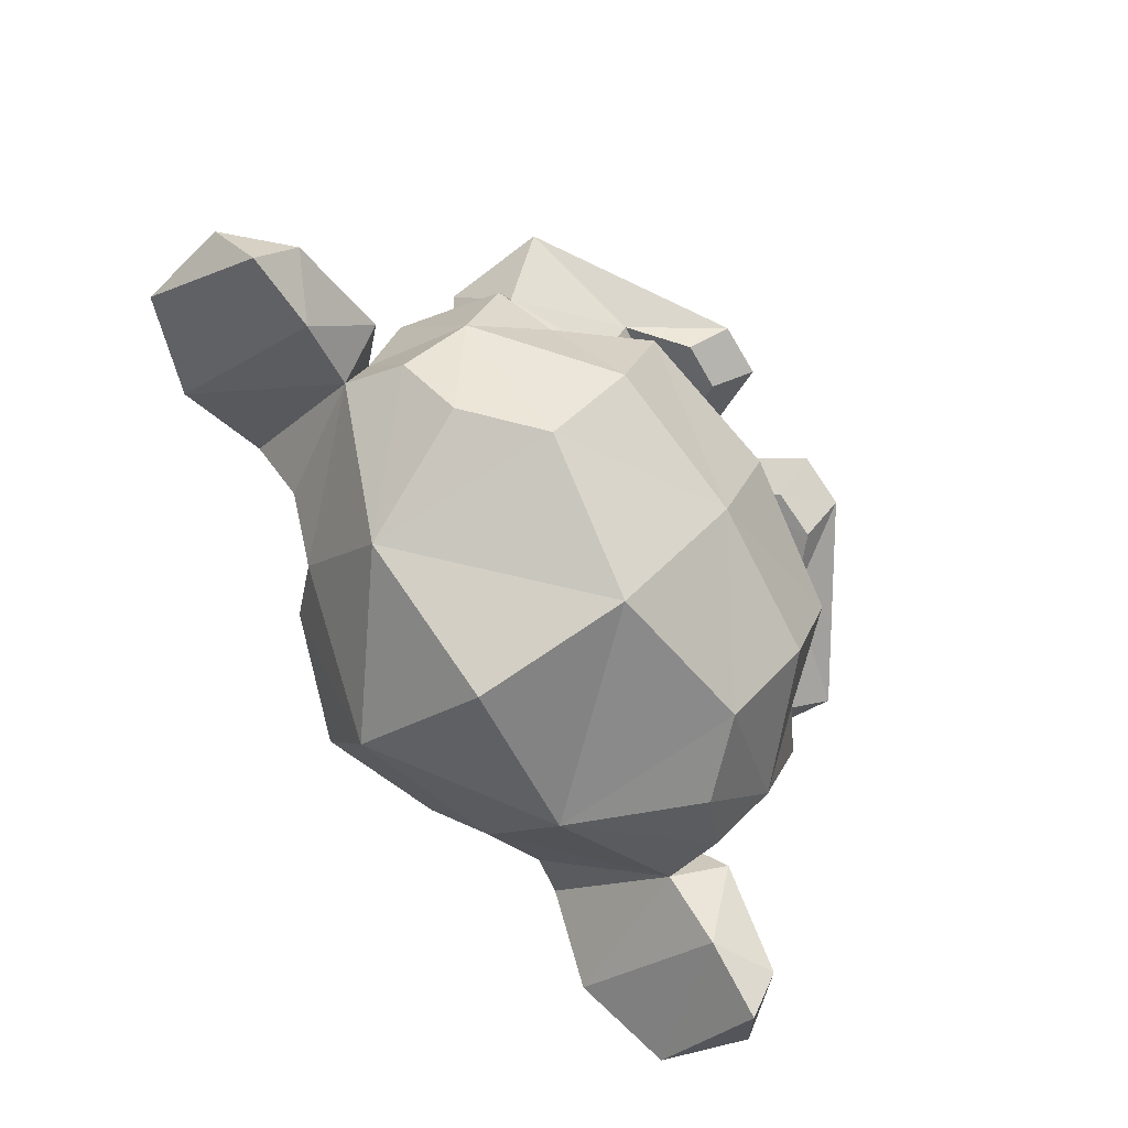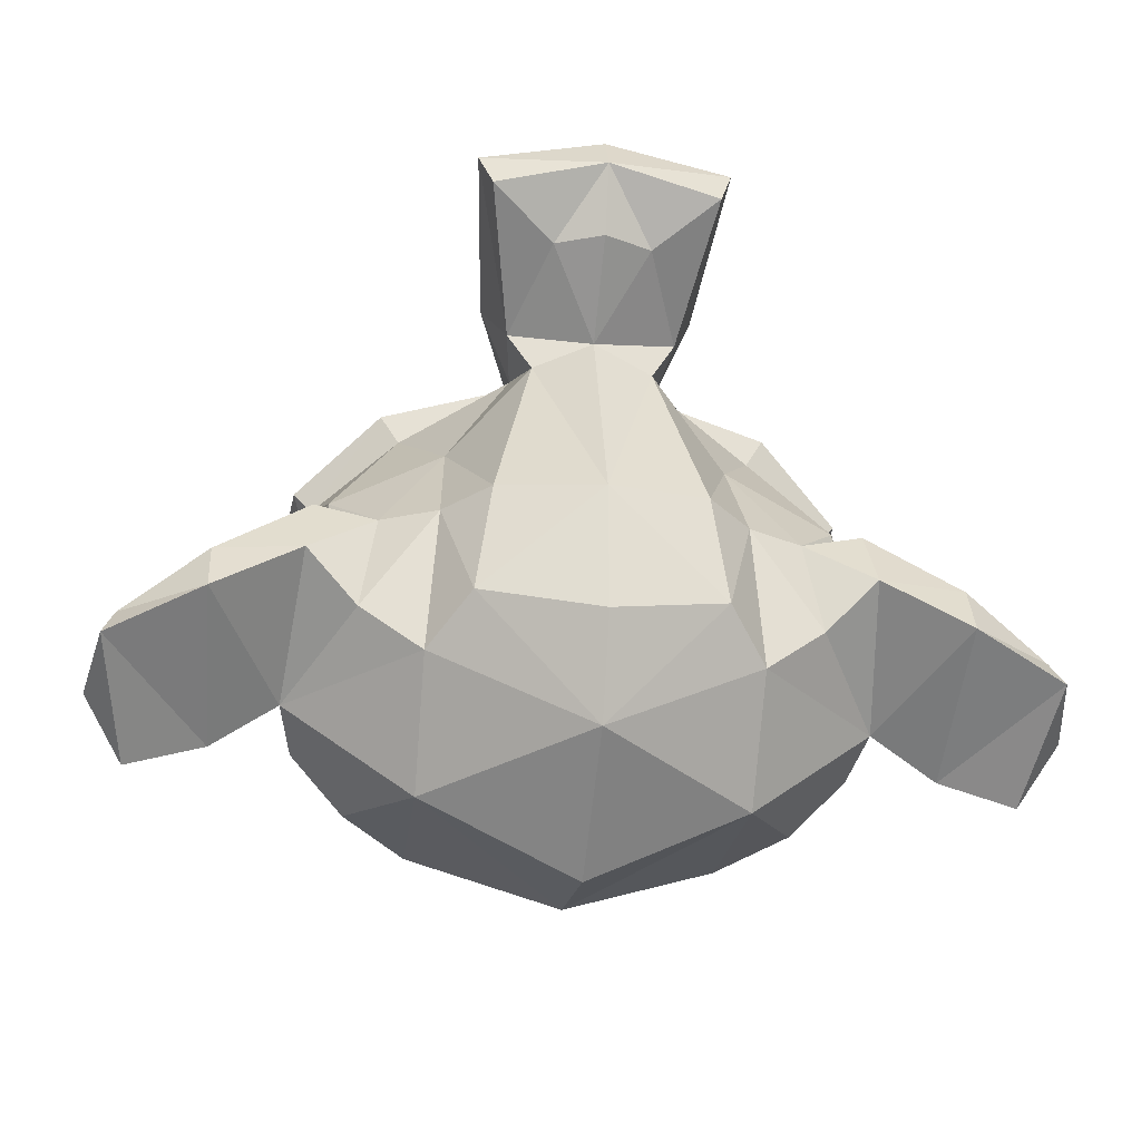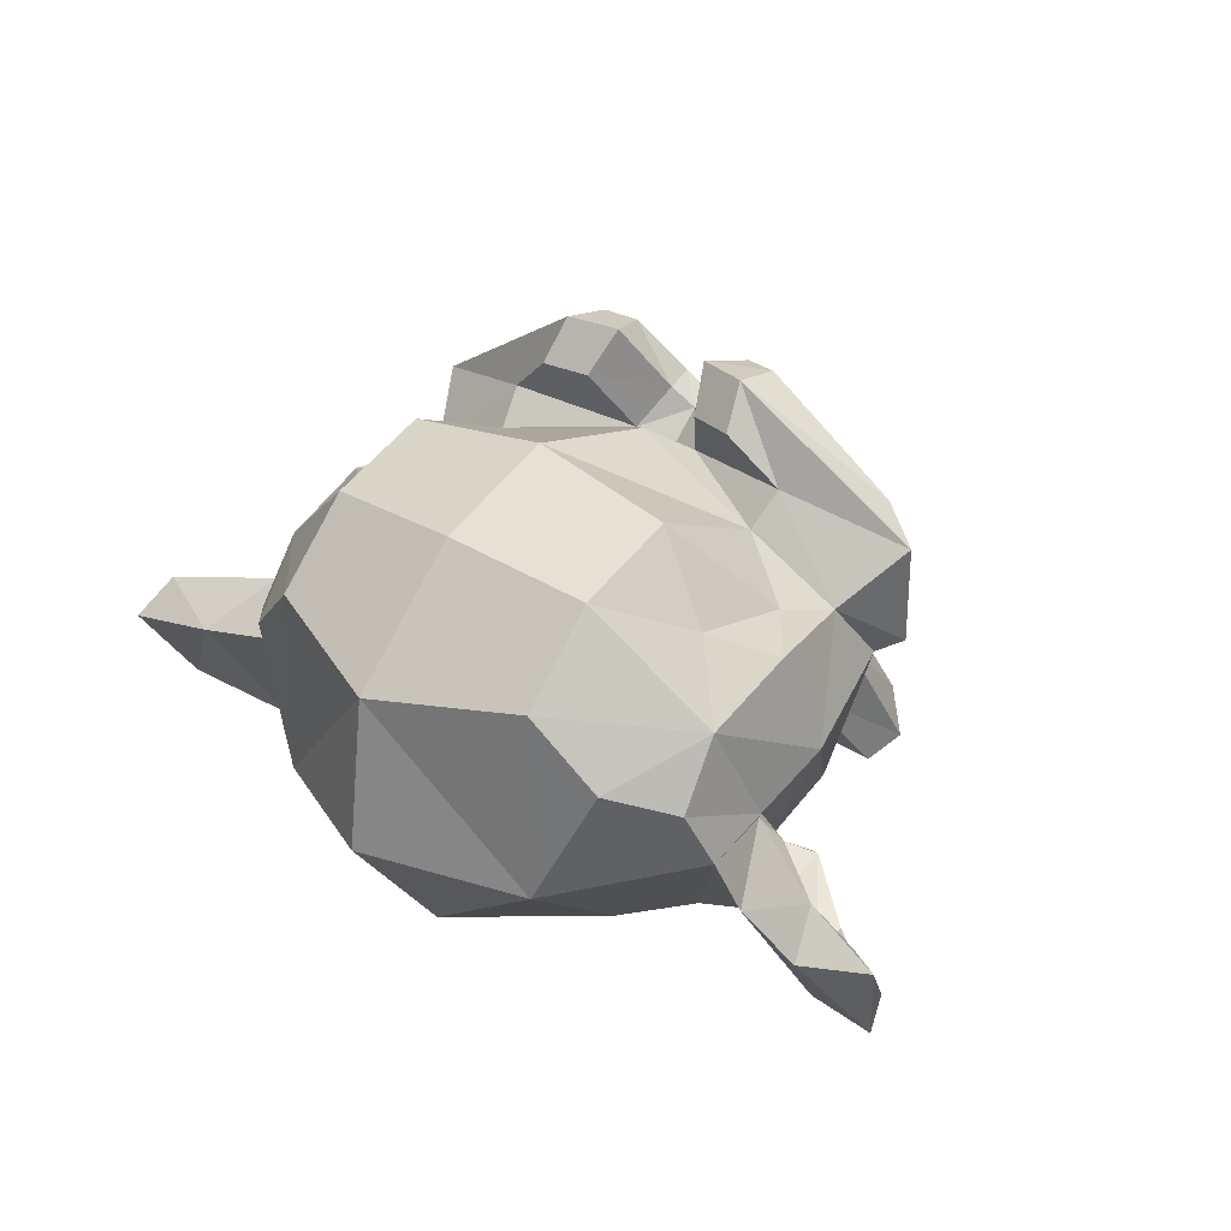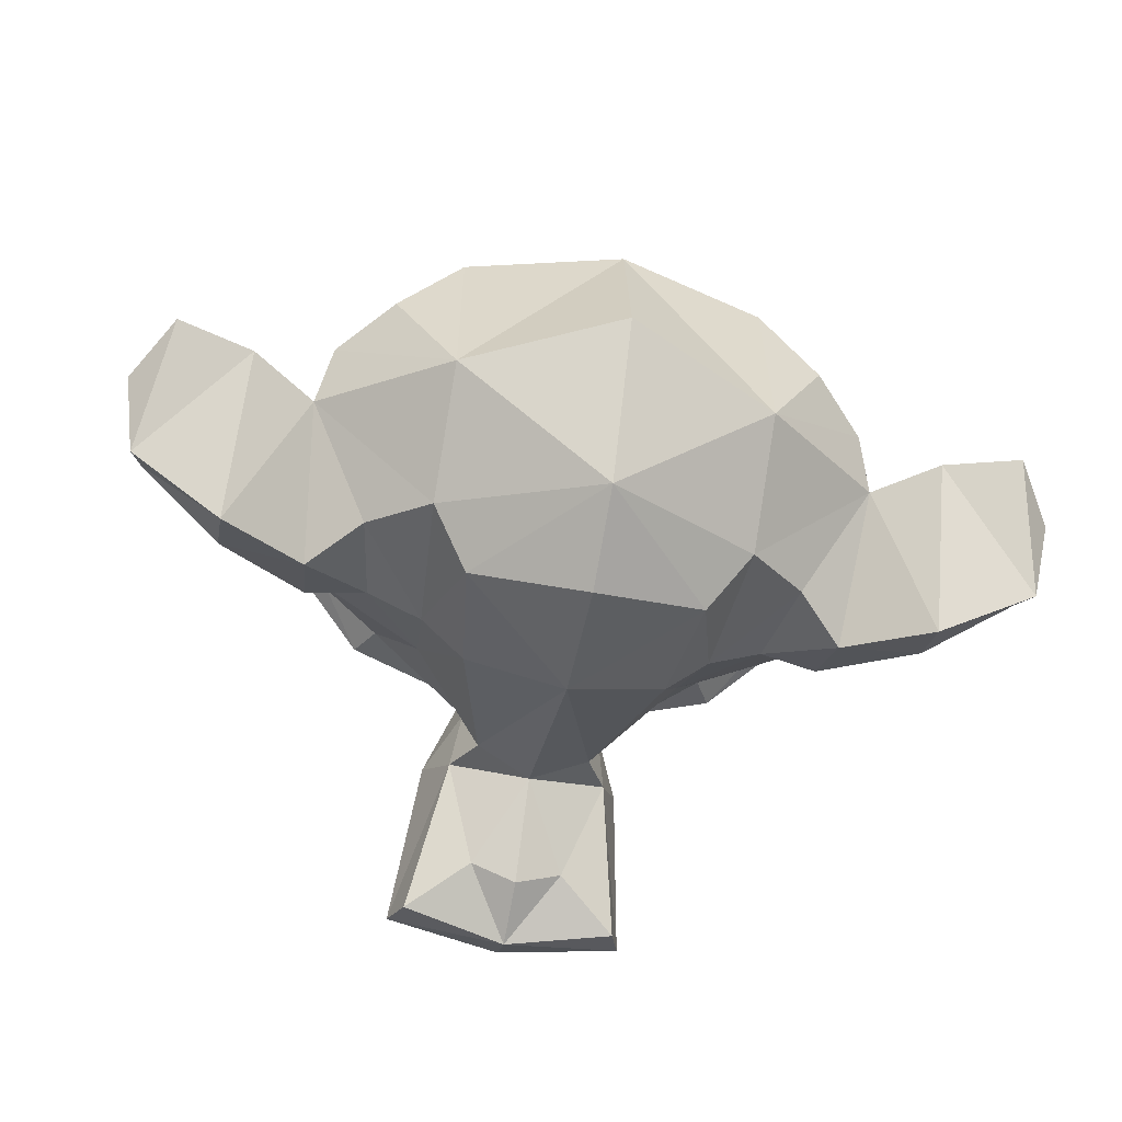
<metadata>
{"format":"obj","ext":"obj","renderer":"f3d","projection":"perspective","resolution":1024,"background":"white","views":[{"elev":-78.7,"azim":122.3,"up":"+Z"},{"elev":-24.9,"azim":-7.5,"up":"+Z"},{"elev":30.8,"azim":-137.8,"up":"+Y"},{"elev":-54.3,"azim":169.2,"up":"+Y"}]}
</metadata>
<code>
o Suzanne
v 0.4425 1.143 -1.456
v -0.4349 1.145 -1.451
v 0.5495 0.9539 -1.566
v -0.5442 0.957 -1.561
v 0.3545 0.9123 -1.489
v -0.3486 0.9143 -1.485
v 0.3551 1.015 -1.436
v -0.348 1.017 -1.433
v 0.3596 1.136 -1.433
v 0.2717 1.168 -1.433
v -0.2638 1.17 -1.43
v 0.1593 0.9949 -1.506
v -0.1532 0.9958 -1.505
v -0.06258 1.158 -1.598
v 0.06866 1.158 -1.599
v 0.2433 1.237 -1.482
v 0.2649 1.313 -1.531
v -0.2572 1.315 -1.528
v 0.159 1.31 -1.724
v -0.1535 1.311 -1.722
v 0.3541 1.356 -1.795
v -0.349 1.358 -1.791
v -0.3421 1.341 -1.564
v 0.3495 1.339 -1.568
v 0.4435 1.3 -1.566
v -0.4362 1.302 -1.561
v 0.5492 1.269 -1.784
v -0.5445 1.272 -1.778
v 0.6357 1.101 -1.683
v -0.6308 1.105 -1.676
v -0.4664 1.216 -1.513
v 0.4737 1.214 -1.519
v -0.2355 1.238 -1.479
v 0.3556 1.251 -1.466
v -0.3475 1.253 -1.462
v -0.3518 1.138 -1.429
v 0.003369 1.357 -1.641
v 0.003907 1.337 -1.533
v 0.004243 0.3641 -0.9694
v 0.004187 0.8803 -1.246
v 0.002528 1.258 -1.744
v 0.002208 1.375 -1.863
v -0.004876 1.011 -2.969
v -0.006475 0.5618 -3.029
v -0.005946 0.17 -2.73
v -0.002678 0.06749 -2.08
v -0.2131 0.7419 -1.44
v 0.3155 0.545 -1.292
v -0.3095 0.5467 -1.289
v -0.3614 0.113 -1.041
v 0.3676 0.111 -1.045
v 0.5848 0.8173 -1.52
v -0.5797 0.8206 -1.514
v 0.8299 0.9549 -1.731
v -0.8263 0.9596 -1.722
v 0.8552 1.261 -1.768
v -0.8504 1.265 -1.759
v 0.317 1.608 -1.832
v -0.3109 1.609 -1.828
v 0.1595 1.604 -1.793
v -0.153 1.605 -1.792
v 0.06587 1.413 -1.671
v -0.05913 1.413 -1.67
v 0.2884 1.417 -1.671
v -0.1069 1.252 -1.542
v 0.1944 1.086 -1.454
v -0.3973 0.9861 -1.442
v 0.4041 0.9839 -1.446
v 0.5758 1.272 -1.652
v -0.2816 1.419 -1.668
v -0.09613 0.3952 -0.988
v -0.07707 0.2728 -0.9417
v 0.003906 0.8472 -1.28
v 0.003816 0.8878 -1.318
v 0.108 0.9174 -1.295
v -0.1102 0.7918 -1.248
v -0.588 0.9342 -1.496
v 0.5939 0.9309 -1.502
v -0.6987 1.317 -1.657
v 0.705 1.313 -1.665
v -0.3043 1.582 -1.679
v 0.3119 1.581 -1.682
v 0.207 1.573 -1.659
v -0.1992 1.574 -1.657
v 0.1056 1.415 -1.558
v -0.09757 1.415 -1.557
v 0.1292 0.9595 -1.283
v -0.1208 0.9602 -1.281
v 0.1767 0.7524 -1.26
v 0.2768 0.2208 -0.9718
v -0.2691 0.2224 -0.9689
v 0.003604 0.1175 -0.9589
v 0.003609 1.067 -1.448
v -0.1871 1.087 -1.452
v 0.1141 1.251 -1.544
v 0.1181 0.7911 -1.25
v -0.1261 0.8584 -1.212
v -0.09995 0.918 -1.294
v -0.04784 0.929 -1.279
v 0.00439 0.8851 -1.211
v 0.05613 0.9287 -1.279
v 0.1347 0.8577 -1.213
v 0.004064 0.7351 -1.193
v 0.2185 0.7407 -1.442
v -0.1692 0.7534 -1.258
v 0.004065 0.2475 -0.9417
v 0.08534 0.2724 -0.9426
v 0.1046 0.3946 -0.9891
v 0.003793 0.3116 -1.025
v 0.09756 0.3415 -1.036
v -0.08993 0.3421 -1.035
v 0.08577 0.2584 -1.013
v -0.07836 0.2589 -1.012
v 0.003711 0.234 -0.9995
v -0.1836 1.143 -1.453
v -0.3181 1.375 -1.626
v 0.3251 1.373 -1.63
v -0.4095 1.33 -1.607
v -0.5696 1.275 -1.646
v -0.54 1.147 -1.564
v -0.4573 1.084 -1.491
v -0.3703 1.068 -1.456
v 0.1912 1.142 -1.455
v 0.1949 1.315 -1.564
v -0.1875 1.316 -1.561
v 0.2379 1.308 -1.59
v -0.2309 1.309 -1.587
v 0.1989 1.256 -1.554
v -0.1917 1.257 -1.552
v 0.2459 1.115 -1.457
v -0.2385 1.116 -1.454
v 0.3774 1.066 -1.46
v 0.4642 1.082 -1.496
v 0.5463 1.144 -1.57
v -0.5486 1.205 -1.613
v 0.5547 1.202 -1.619
v 0.4164 1.328 -1.612
v 0.2871 1.345 -1.604
v -0.28 1.347 -1.601
v 0.2035 1.148 -1.492
v -0.1963 1.149 -1.49
v 0.1119 1.307 -1.769
v -0.1068 1.308 -1.768
v 0.1977 1.479 -1.878
v -0.1929 1.48 -1.876
v 0.3382 1.484 -1.912
v -0.3337 1.486 -1.908
v 0.4865 1.352 -1.869
v -0.4822 1.355 -1.864
v -0.741 1.116 -1.934
v 0.7431 1.112 -1.942
v 0.7748 0.928 -1.797
v -0.7721 0.9324 -1.789
v -0.5258 0.8005 -1.608
v 0.5297 0.7975 -1.614
v 0.000232 1.486 -2.28
v -0.002079 1.348 -2.632
v -0.004783 0.04 -2.451
v 0.002752 0.03998 -1.075
v 0.001901 0.1149 -1.269
v 0.001375 0.3516 -1.487
v 0.8573 0.8132 -2.133
v -0.859 0.818 -2.123
v -0.8373 0.6524 -2.526
v -0.4652 0.519 -2.823
v -0.7302 0.5813 -1.933
v 0.592 0.3845 -2.076
v -0.5955 0.3879 -2.069
v 0.6372 0.33 -2.361
v -0.6441 0.3337 -2.354
v -0.4659 0.2795 -2.495
v -0.1734 0.3899 -1.556
v -0.3229 0.0604 -1.153
v -0.243 0.4185 -1.438
v 0.1426 0.1664 -1.277
v -0.1386 0.1672 -1.275
v 0.2467 0.4171 -1.44
v 0.3277 0.05856 -1.157
v 0.2208 0.594 -1.496
v -0.2167 0.5952 -1.494
v 0.2025 0.7268 -1.497
v -0.1977 0.7279 -1.495
v 0.1756 0.3889 -1.558
v 0.2947 0.1733 -2.051
v -0.2991 0.175 -2.048
v 0.3397 0.153 -2.37
v -0.3478 0.155 -2.366
v 0.4493 1.077 -2.818
v -0.457 1.08 -2.813
v 0.4511 1.306 -2.597
v -0.4551 1.309 -2.592
v 0.4531 1.415 -2.301
v -0.4532 1.418 -2.296
v 0.4623 1.256 -1.954
v -0.4595 1.258 -1.949
v 0.6333 1.113 -2.038
v -0.6323 1.117 -2.031
v 0.6396 1.19 -2.366
v -0.6417 1.194 -2.359
v 0.7964 1.114 -2.229
v -0.7974 1.118 -2.22
v 0.7849 1.008 -2.49
v -0.7894 1.013 -2.481
v 0.6365 0.8871 -2.764
v -0.6447 0.8907 -2.757
v 0.7934 0.8197 -2.615
v -0.8003 0.8242 -2.606
v 0.4542 0.5164 -2.828
v 0.4571 0.2769 -2.5
v 0.8243 0.701 -2.337
v 0.4065 0.5239 -1.791
v -0.406 0.5261 -1.786
v 0.4277 0.3005 -2.073
v -0.4316 0.3029 -2.069
v -0.9211 0.8021 -2.455
v 0.7719 0.3933 -2.036
v -0.7749 0.3977 -2.027
v 1.036 0.3094 -2.227
v -1.042 0.3153 -2.215
v 1.278 0.3797 -2.4
v -1.285 0.3869 -2.386
v -1.367 0.5892 -2.544
v -1.211 0.7635 -2.606
v 0.9157 0.7969 -2.465
v -0.9836 0.7481 -2.43
v 1.204 0.7567 -2.619
v 1.262 0.586 -2.514
v -1.269 0.5931 -2.5
v 1.208 0.4125 -2.394
v -1.214 0.4193 -2.381
v 1.029 0.3742 -2.243
v -1.034 0.38 -2.231
v -0.8468 0.4604 -2.096
v 0.9782 0.7426 -2.44
v 0.8434 0.4556 -2.106
v -1.037 0.3616 -2.337
v -1.195 0.401 -2.436
v -1.237 0.5312 -2.518
v -1.174 0.6084 -2.578
v -1.031 0.6264 -2.513
v -0.777 0.4971 -2.303
v 0.7716 0.4928 -2.312
v 0.8485 0.4476 -2.304
v 0.7293 0.5772 -1.941
v -0.7148 0.4749 -2.138
v 0.711 0.4708 -2.145
v -0.8288 0.7057 -2.328
v -0.8474 0.4089 -2.247
v -0.8541 0.4525 -2.295
v 0.922 0.6118 -2.439
v 1.024 0.6205 -2.525
v 1.166 0.6018 -2.591
v 1.229 0.5243 -2.531
v 1.187 0.3943 -2.449
v 1.031 0.3557 -2.348
v 0.8421 0.4041 -2.257
v -0.949 0.4532 -2.328
v 0.9431 0.4478 -2.339
v -0.9282 0.617 -2.429
v 1.107 0.5553 -2.478
v -1.114 0.5616 -2.466
v 1.019 0.6645 -2.661
v -1.028 0.6703 -2.65
v 1.245 0.6541 -2.732
v -1.255 0.6612 -2.718
v 1.359 0.5815 -2.559
v 1.308 0.3219 -2.484
v -1.317 0.3293 -2.47
v 1.035 0.2291 -2.37
v -1.043 0.235 -2.359
v 0.7863 0.2908 -2.212
v -0.7918 0.2953 -2.203
v 0.8303 0.6477 -2.535
f 32 1 29
f 2 31 30
f 9 10 7
f 11 36 8
f 15 12 10
f 16 17 15
f 18 33 14
f 18 14 20
f 29 27 25
f 31 26 30
f 34 1 32
f 31 2 35
f 9 1 34
f 35 2 36
f 34 10 9
f 36 11 35
f 34 16 10
f 11 33 35
f 34 17 16
f 33 18 35
f 34 24 17
f 18 23 35
f 34 25 24
f 23 26 35
f 34 32 25
f 26 31 35
f 90 92 51
f 70 86 84
f 64 82 83
f 81 70 84
f 78 134 68
f 87 68 66
f 88 67 77
f 66 93 87
f 93 94 88
f 94 93 65
f 107 90 108
f 75 102 96
f 97 98 76
f 101 75 74
f 40 74 73
f 40 74 99
f 76 103 97
f 104 89 48
f 95 123 124
f 115 65 125
f 95 124 64
f 68 133 132
f 121 67 122
f 68 134 133
f 120 67 121
f 70 119 118
f 64 117 137
f 116 70 118
f 64 124 117
f 125 70 116
f 124 138 117
f 125 139 127
f 116 118 139
f 137 136 69
f 119 120 135
f 132 130 123
f 123 130 140
f 131 115 141
f 124 128 126
f 129 125 127
f 59 147 149
f 161 174 172
f 51 178 177
f 173 50 174
f 180 47 182
f 183 179 177
f 202 206 204
f 207 203 205
f 41 142 42
f 42 143 41
f 153 150 163
f 162 200 151
f 201 163 150
f 155 211 244
f 212 154 166
f 179 183 211
f 212 172 180
f 223 222 228
f 168 166 245
f 210 234 224
f 225 247 215
f 235 256 246
f 248 233 245
f 246 256 243
f 247 241 245
f 247 225 241
f 242 250 234
f 255 256 235
f 256 258 243
f 258 260 250
f 261 257 259
f 251 250 260
f 259 240 261
f 255 258 256
f 257 236 248
f 260 254 253
f 252 260 253
f 261 239 238
f 251 260 252
f 239 261 240
f 221 222 268
f 266 264 226
f 215 164 263
f 264 266 267
f 268 222 265
f 247 164 215
f 273 271 169
f 272 164 170
f 29 1 3
f 4 2 30
f 4 8 2
f 12 7 10
f 1 9 7
f 8 36 2
f 8 13 11
f 19 24 21
f 14 11 13
f 10 16 15
f 14 33 11
f 17 19 15
f 20 23 18
f 21 25 27
f 22 26 23
f 90 48 89
f 30 26 28
f 32 29 25
f 91 50 92
f 49 91 105
f 78 104 52
f 47 77 53
f 54 80 78
f 52 54 78
f 77 55 53
f 79 55 77
f 80 58 82
f 79 59 57
f 82 60 83
f 81 61 59
f 83 62 85
f 84 63 61
f 85 37 38
f 86 37 63
f 69 82 64
f 64 83 85
f 81 119 70
f 134 80 69
f 79 120 119
f 95 85 38
f 77 67 120
f 87 78 68
f 88 94 67
f 65 86 70
f 92 107 106
f 95 38 93
f 93 38 65
f 66 95 93
f 72 92 106
f 108 89 96
f 72 71 91
f 105 71 76
f 108 103 39
f 103 71 39
f 101 102 75
f 99 74 98
f 40 101 74
f 96 102 103
f 40 100 101
f 99 100 40
f 99 97 100
f 93 75 87
f 100 103 102
f 97 103 100
f 93 98 74
f 89 75 96
f 98 105 76
f 114 107 112
f 47 49 105
f 104 87 89
f 105 88 47
f 114 72 106
f 110 107 108
f 72 111 71
f 110 39 109
f 111 39 71
f 112 109 114
f 109 113 114
f 132 66 68
f 95 66 123
f 115 94 65
f 65 70 125
f 94 122 67
f 128 123 140
f 64 137 69
f 124 126 138
f 125 116 139
f 117 138 137
f 118 119 135
f 69 136 134
f 122 115 131
f 129 115 125
f 142 37 62
f 37 143 63
f 144 62 60
f 63 145 61
f 144 58 146
f 145 59 61
f 148 56 151
f 58 148 146
f 149 57 59
f 151 54 152
f 150 55 57
f 152 52 155
f 153 53 55
f 175 161 177
f 161 183 177
f 176 161 160
f 159 175 178
f 176 159 173
f 159 51 92
f 50 159 92
f 48 179 104
f 178 175 177
f 174 176 173
f 48 51 177
f 174 50 49
f 179 181 104
f 180 49 47
f 104 155 52
f 154 47 53
f 45 186 158
f 187 45 158
f 46 186 184
f 46 187 158
f 183 46 184
f 46 172 185
f 244 152 155
f 172 174 180
f 153 166 154
f 45 208 209
f 45 165 44
f 157 192 190
f 157 193 156
f 188 157 190
f 157 189 191
f 208 43 188
f 43 165 189
f 200 196 151
f 197 201 150
f 206 208 204
f 198 200 202
f 203 201 199
f 207 165 164
f 202 188 190
f 208 188 204
f 205 189 165
f 189 203 191
f 198 190 192
f 191 199 193
f 196 192 194
f 193 197 195
f 194 151 196
f 195 150 149
f 156 194 192
f 156 195 42
f 146 142 144
f 143 147 145
f 194 142 148
f 143 195 149
f 202 162 210
f 152 162 151
f 163 203 247
f 210 206 202
f 247 207 164
f 211 184 213
f 212 185 172
f 167 211 213
f 168 212 166
f 179 155 181
f 154 180 182
f 273 209 208
f 171 164 165
f 169 213 209
f 170 214 168
f 213 186 209
f 214 187 185
f 220 227 229
f 224 234 226
f 223 225 215
f 226 227 266
f 221 228 222
f 218 229 231
f 219 230 221
f 235 218 231
f 219 233 232
f 255 229 254
f 231 255 235
f 233 236 232
f 230 236 237
f 229 253 254
f 230 238 228
f 227 252 253
f 228 239 223
f 226 251 252
f 223 240 225
f 246 216 235
f 167 246 244
f 245 217 168
f 162 246 210
f 245 249 248
f 242 246 243
f 249 245 241
f 210 246 242
f 210 242 234
f 245 163 247
f 250 243 258
f 241 225 259
f 251 234 250
f 259 225 240
f 236 233 248
f 248 249 257
f 249 259 257
f 255 260 258
f 236 261 237
f 271 218 216
f 261 238 237
f 219 272 217
f 269 220 218
f 221 270 219
f 262 226 264
f 220 267 266
f 222 223 265
f 263 223 215
f 273 269 271
f 224 262 273
f 164 270 263
f 267 262 264
f 263 268 265
f 271 167 169
f 210 224 273
f 3 7 5
f 168 272 170
f 4 6 8
f 12 5 7
f 8 6 13
f 19 17 24
f 20 22 23
f 21 24 25
f 22 28 26
f 90 51 48
f 49 50 91
f 78 87 104
f 47 88 77
f 54 56 80
f 79 57 55
f 80 56 58
f 79 81 59
f 82 58 60
f 81 84 61
f 83 60 62
f 84 86 63
f 85 62 37
f 86 38 37
f 69 80 82
f 81 79 119
f 134 78 80
f 79 77 120
f 95 64 85
f 65 38 86
f 92 90 107
f 72 91 92
f 108 90 89
f 105 91 71
f 108 96 103
f 103 76 71
f 101 100 102
f 99 98 97
f 93 74 75
f 93 88 98
f 89 87 75
f 98 88 105
f 114 106 107
f 114 113 72
f 110 112 107
f 72 113 111
f 110 108 39
f 111 109 39
f 112 110 109
f 109 111 113
f 132 123 66
f 94 115 122
f 128 124 123
f 129 141 115
f 142 41 37
f 37 41 143
f 144 142 62
f 63 143 145
f 144 60 58
f 145 147 59
f 148 58 56
f 149 150 57
f 151 56 54
f 150 153 55
f 152 54 52
f 153 154 53
f 175 160 161
f 176 174 161
f 159 160 175
f 176 160 159
f 159 178 51
f 50 173 159
f 48 177 179
f 180 174 49
f 104 181 155
f 154 182 47
f 45 209 186
f 187 171 45
f 46 158 186
f 46 185 187
f 183 161 46
f 46 161 172
f 244 162 152
f 153 163 166
f 45 44 208
f 45 171 165
f 157 156 192
f 157 191 193
f 188 43 157
f 157 43 189
f 208 44 43
f 43 44 165
f 200 198 196
f 197 199 201
f 206 273 208
f 207 205 165
f 202 204 188
f 189 205 203
f 198 202 190
f 191 203 199
f 196 198 192
f 193 199 197
f 194 148 151
f 195 197 150
f 156 42 194
f 156 193 195
f 146 148 142
f 143 149 147
f 194 42 142
f 143 42 195
f 202 200 162
f 163 201 203
f 210 273 206
f 247 203 207
f 211 183 184
f 212 214 185
f 167 244 211
f 168 214 212
f 179 211 155
f 154 212 180
f 273 169 209
f 171 170 164
f 169 167 213
f 170 171 214
f 213 184 186
f 214 171 187
f 220 266 227
f 221 230 228
f 218 220 229
f 219 232 230
f 235 216 218
f 219 217 233
f 255 231 229
f 230 232 236
f 229 227 253
f 230 237 238
f 227 226 252
f 228 238 239
f 226 234 251
f 223 239 240
f 246 167 216
f 245 233 217
f 162 244 246
f 245 166 163
f 250 242 243
f 249 241 259
f 255 254 260
f 236 257 261
f 271 269 218
f 219 270 272
f 269 267 220
f 221 268 270
f 262 224 226
f 263 265 223
f 273 262 269
f 164 272 270
f 267 269 262
f 263 270 268
f 271 216 167
f 3 1 7
f 168 217 272

</code>
